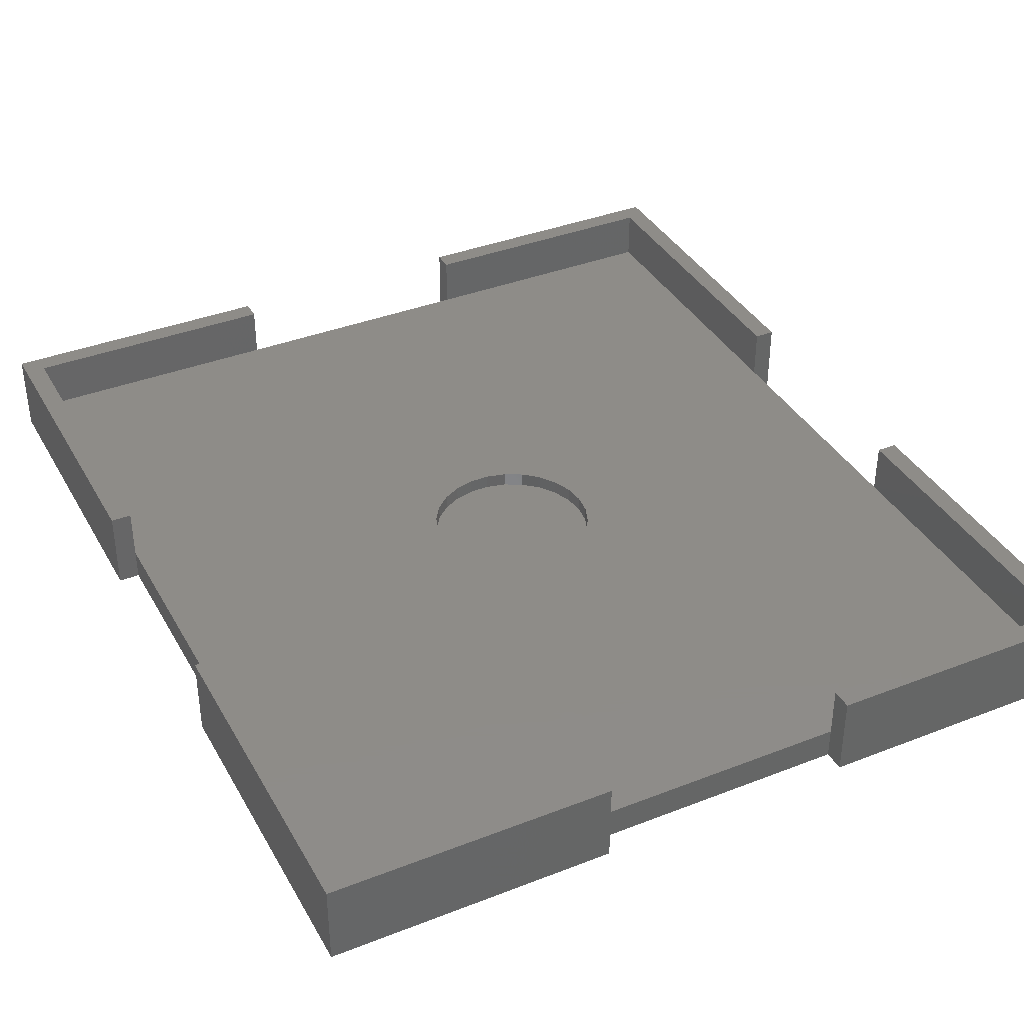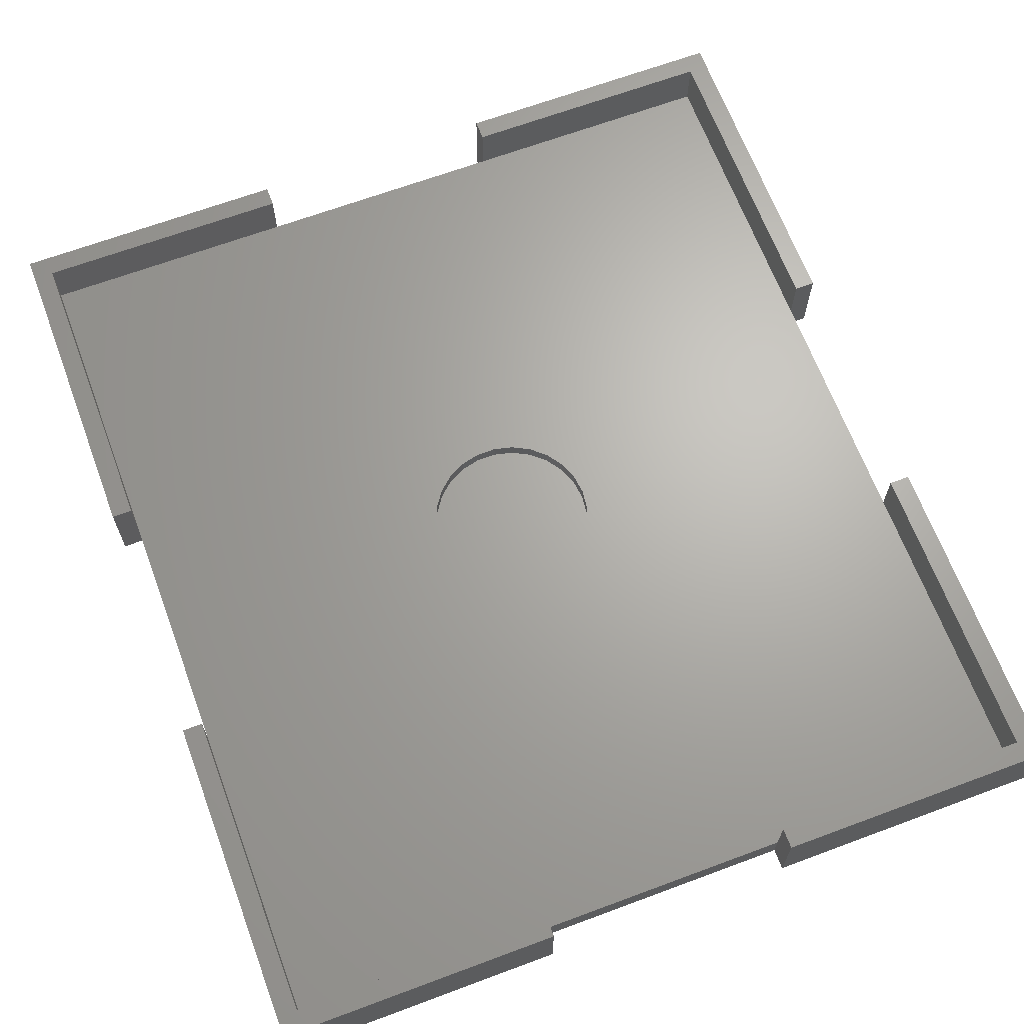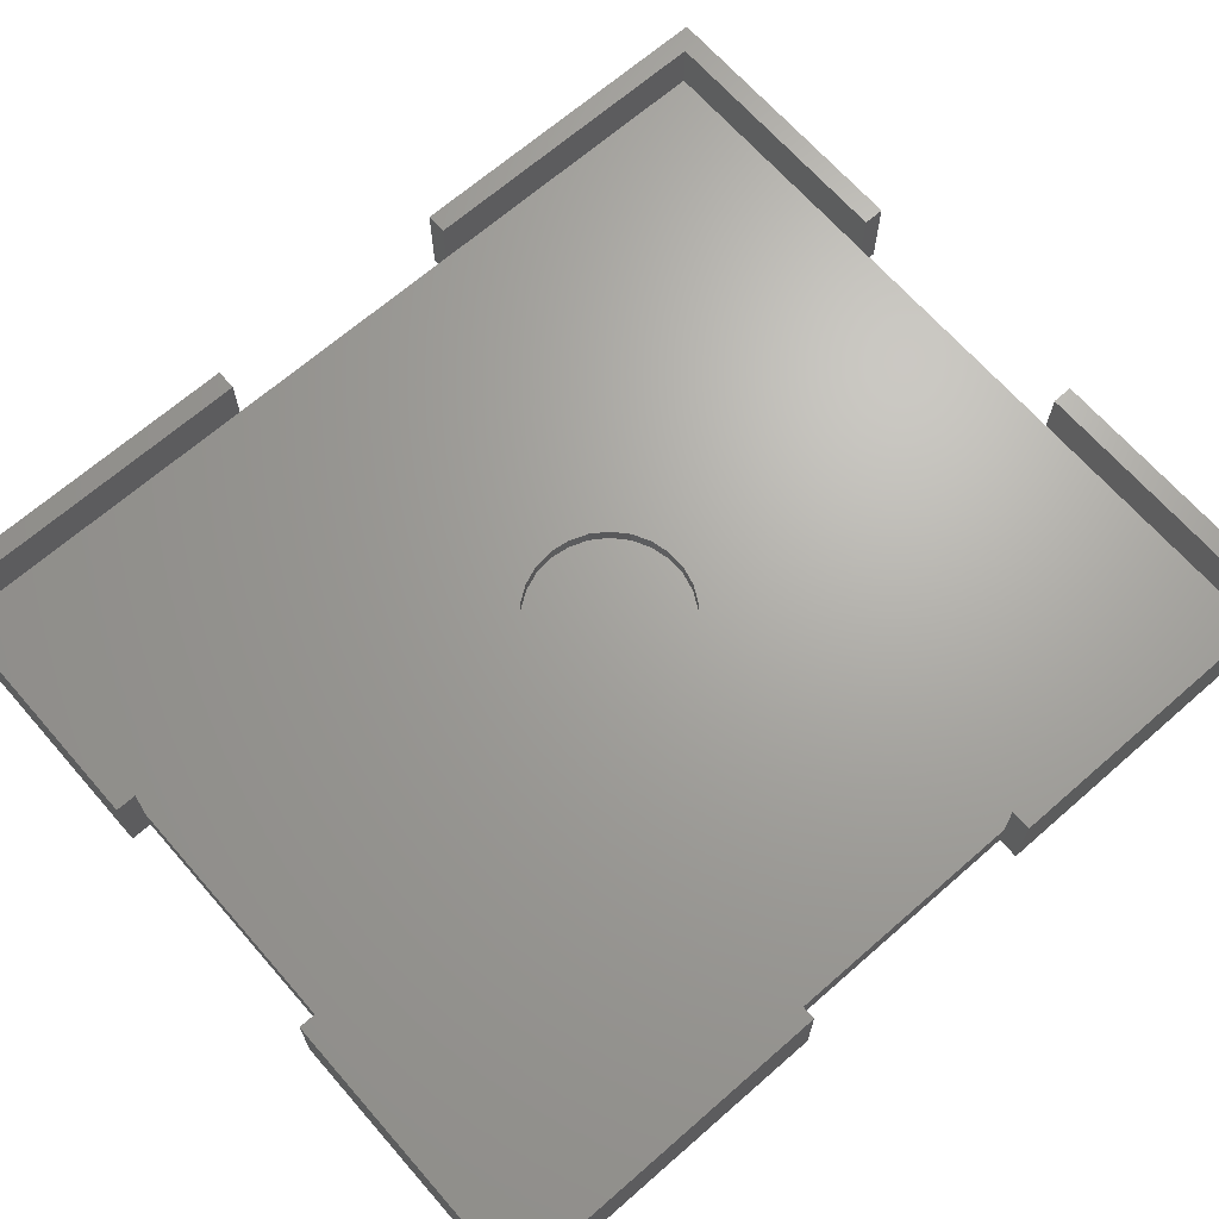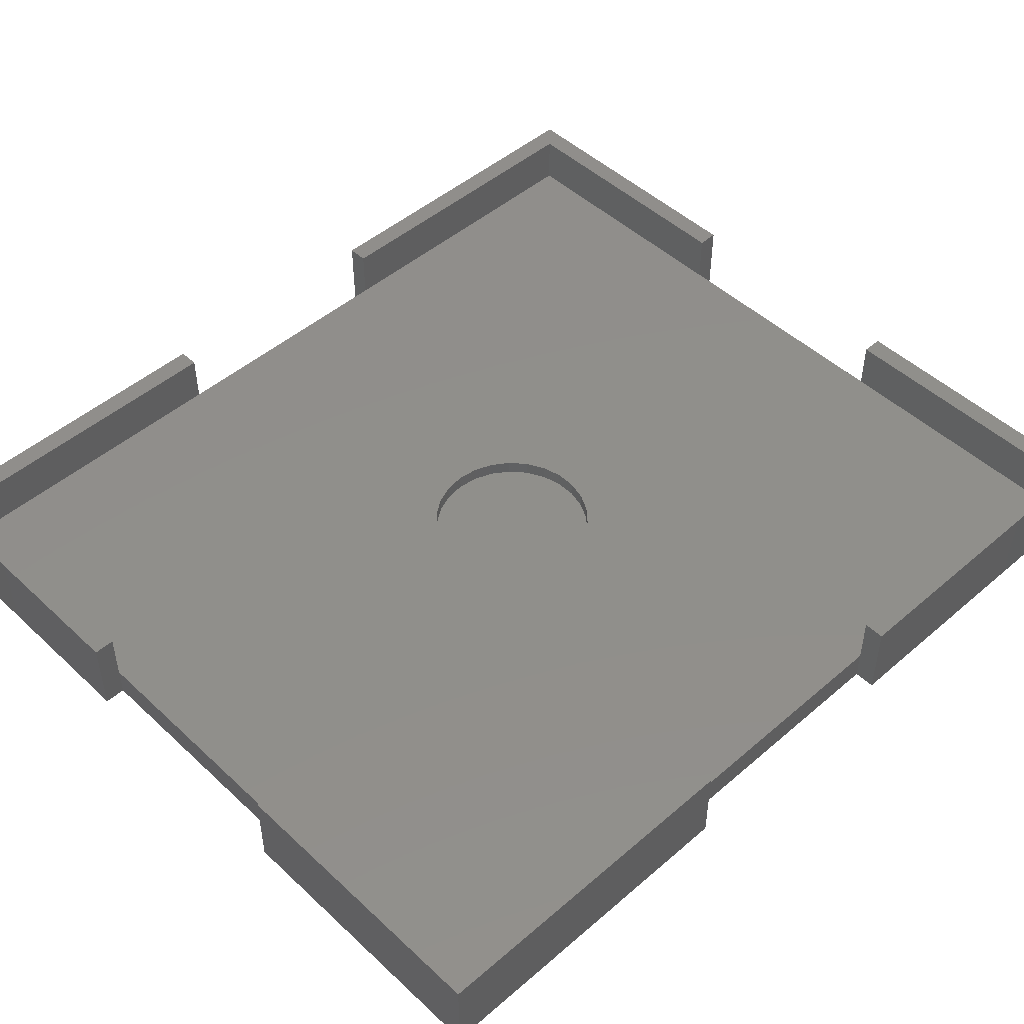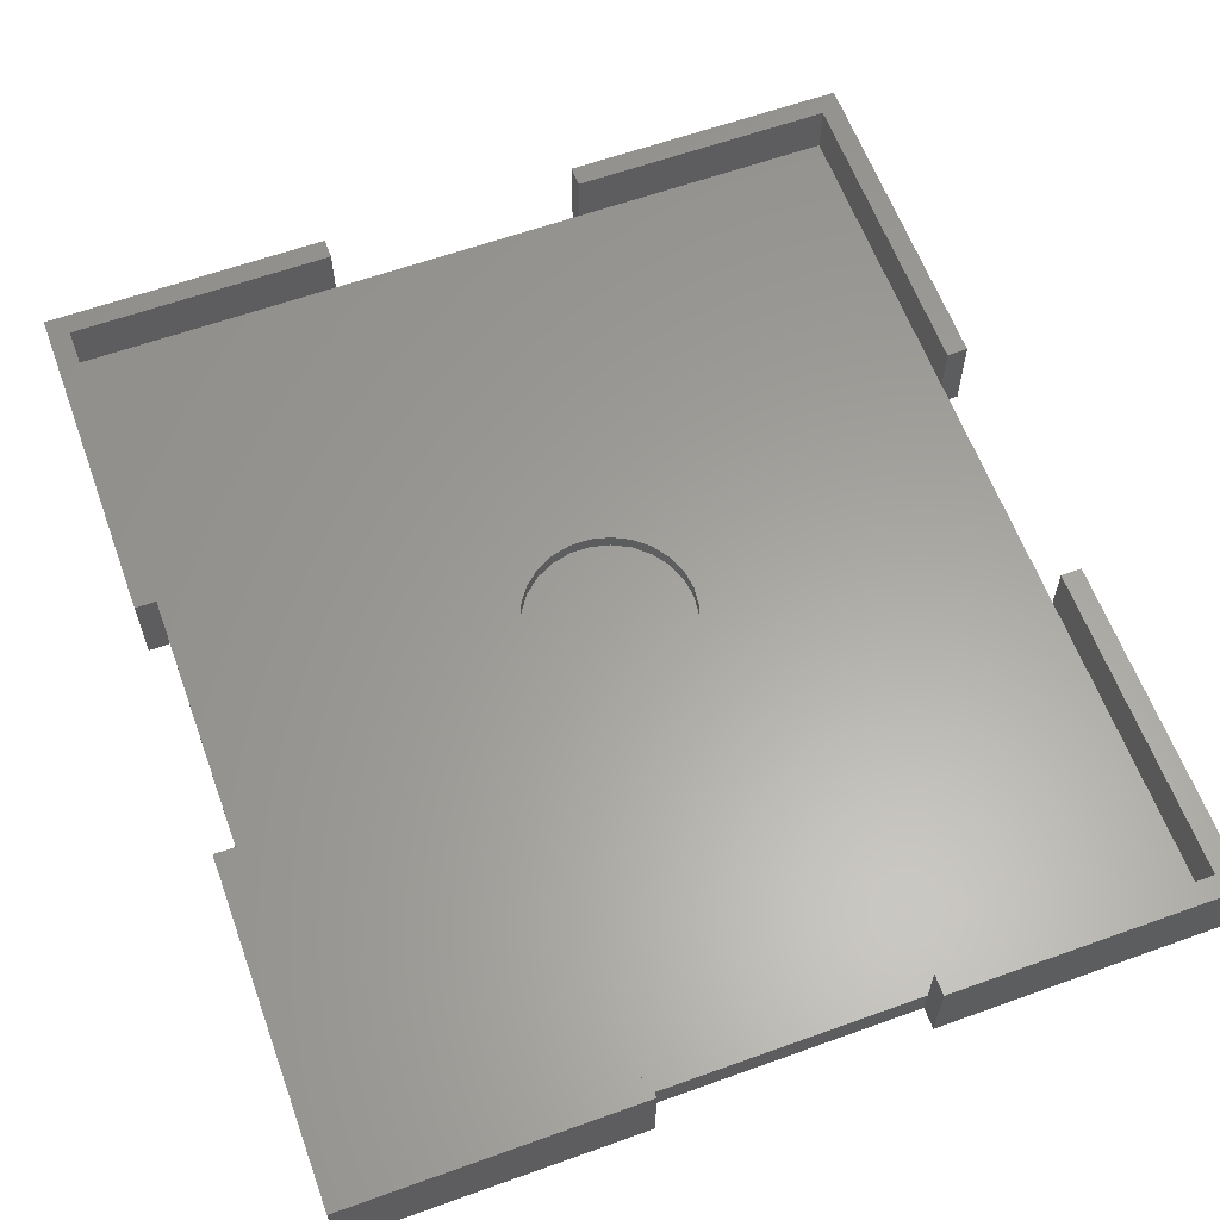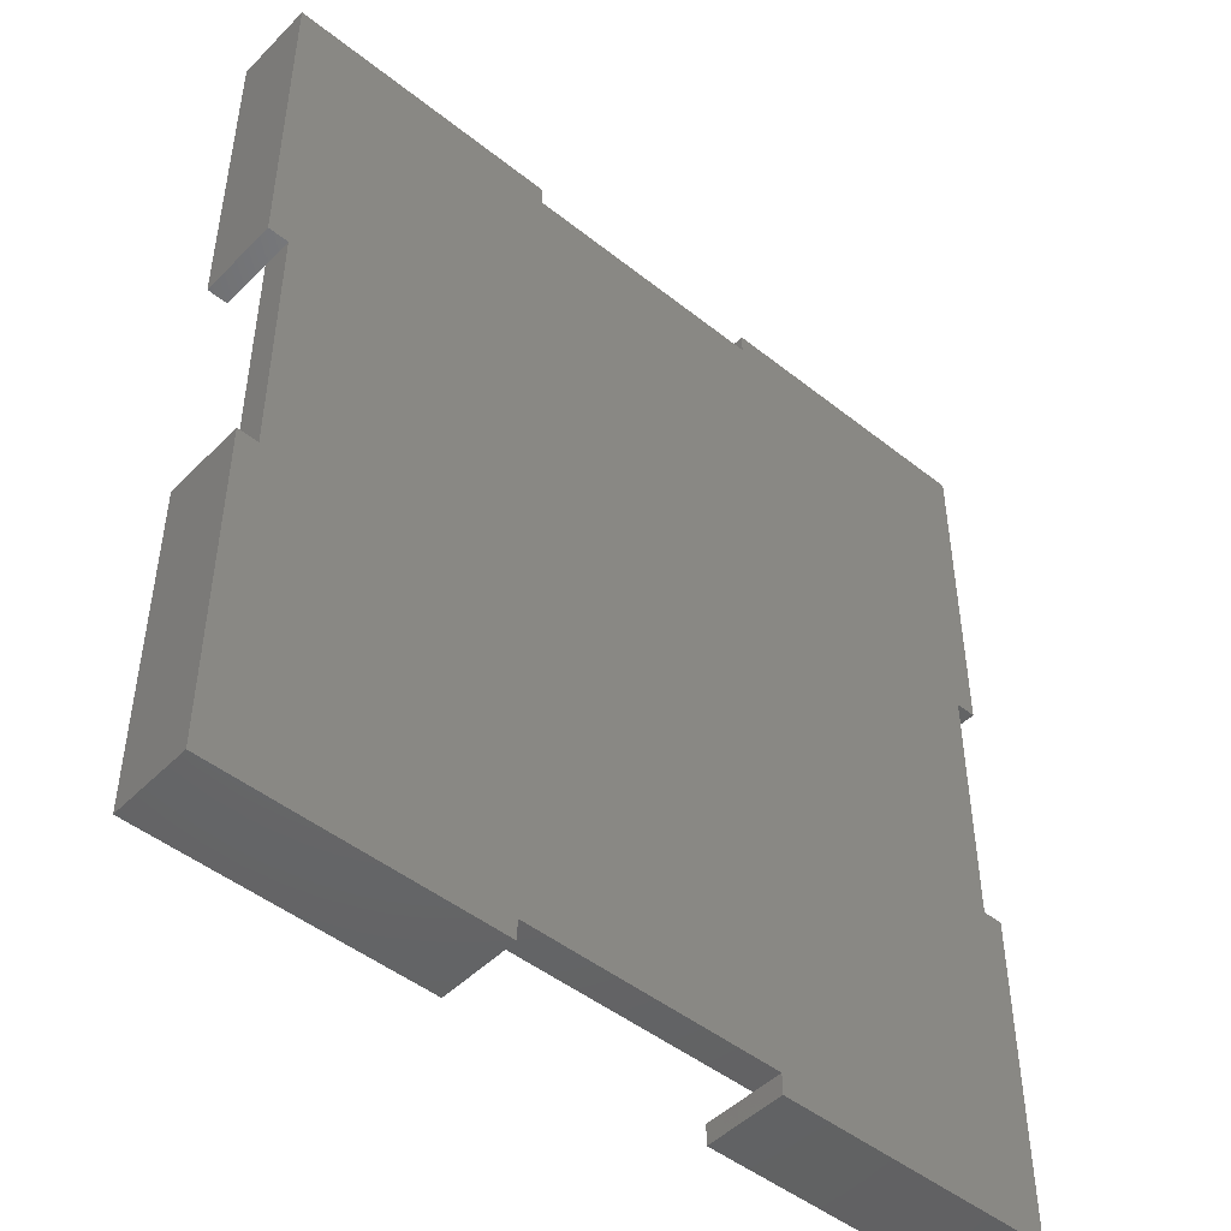
<metadata>
{"format":"stl","ext":"stl","renderer":"f3d","projection":"perspective","resolution":1024,"background":"white","views":[{"elev":37.7,"azim":153.5,"up":"+Z"},{"elev":66.4,"azim":159.5,"up":"+Z"},{"elev":67.4,"azim":48.8,"up":"+Z"},{"elev":48.2,"azim":46.1,"up":"+Z"},{"elev":61.4,"azim":159.9,"up":"+Z"},{"elev":-47.6,"azim":138.2,"up":"+Y"}]}
</metadata>
<code>
# stl→obj: 108 verts, 212 faces
v 0 0 0
v 0 32.5 8
v 0 32.5 0
v 0 0 8
v 0 57.5 0
v 0 90 8
v 0 90 0
v 0 57.5 8
v 2 32.5 8
v 2 2 8
v 27.5 0 8
v 27.5 2 8
v 78 2 8
v 80 32.5 8
v 78 32.5 8
v 80 0 8
v 52.5 0 8
v 52.5 2 8
v 80 90 8
v 78 88 8
v 80 57.5 8
v 52.5 90 8
v 52.5 88 8
v 78 57.5 8
v 27.5 90 8
v 2 88 8
v 27.5 88 8
v 2 57.5 8
v 80 32.5 0
v 80 0 0
v 80 90 0
v 80 57.5 0
v 52.5 90 0
v 27.5 90 0
v 78 32.5 0
v 52.5 2 0
v 52.5 0 0
v 78 57.5 0
v 2 32.5 0
v 27.5 2 0
v 52.5 88 0
v 27.5 0 0
v 2 57.5 0
v 27.5 88 0
v 2 32.5 3
v 2 2 3
v 2 88 3
v 2 57.5 3
v 78 2 3
v 78 32.5 3
v 78 57.5 3
v 78 88 3
v 52.5 88 3
v 47.89 46.94 3
v 47.19 48.78 3
v 44.62 51.69 3
v 48.12 45 3
v 47.19 41.22 3
v 47.89 43.06 3
v 46.08 50.39 3
v 42.88 52.6 3
v 40.98 53.07 3
v 39.02 53.07 3
v 27.5 88 3
v 37.12 52.6 3
v 35.38 51.69 3
v 32.81 48.78 3
v 32.11 46.94 3
v 33.92 50.39 3
v 46.08 39.61 3
v 44.62 38.31 3
v 52.5 2 3
v 42.88 37.4 3
v 40.98 36.93 3
v 39.02 36.93 3
v 27.5 2 3
v 37.12 37.4 3
v 35.38 38.31 3
v 33.92 39.61 3
v 32.81 41.22 3
v 32.11 43.06 3
v 31.88 45 3
v 48.12 45 1.6
v 47.89 46.94 1.6
v 37.12 52.6 1.6
v 39.02 53.07 1.6
v 42.88 37.4 1.6
v 40.98 36.93 1.6
v 42.88 52.6 1.6
v 44.62 51.69 1.6
v 40.98 53.07 1.6
v 33.92 50.39 1.6
v 32.81 48.78 1.6
v 32.11 46.94 1.6
v 35.38 51.69 1.6
v 47.19 41.22 1.6
v 47.89 43.06 1.6
v 47.19 48.78 1.6
v 46.08 50.39 1.6
v 46.08 39.61 1.6
v 44.62 38.31 1.6
v 39.02 36.93 1.6
v 37.12 37.4 1.6
v 35.38 38.31 1.6
v 33.92 39.61 1.6
v 32.81 41.22 1.6
v 32.11 43.06 1.6
v 31.88 45 1.6
f 1 2 3
f 2 1 4
f 5 6 7
f 6 5 8
f 9 2 10
f 10 11 12
f 10 4 11
f 4 10 2
f 13 14 15
f 14 13 16
f 17 13 18
f 13 17 16
f 19 20 21
f 22 20 19
f 20 22 23
f 21 20 24
f 25 26 27
f 6 26 25
f 8 26 6
f 26 8 28
f 16 29 14
f 29 16 30
f 21 31 19
f 31 21 32
f 31 22 19
f 22 31 33
f 34 6 25
f 6 34 7
f 30 35 29
f 30 36 35
f 36 30 37
f 38 31 32
f 39 35 36
f 39 36 40
f 38 41 31
f 31 41 33
f 1 40 42
f 43 38 39
f 38 43 44
f 40 1 39
f 39 1 3
f 35 39 38
f 38 44 41
f 7 44 43
f 7 43 5
f 44 7 34
f 1 11 4
f 11 1 42
f 37 16 17
f 16 37 30
f 10 45 9
f 45 10 46
f 28 47 26
f 47 28 48
f 39 48 43
f 48 39 45
f 49 15 50
f 15 49 13
f 51 20 52
f 20 51 24
f 50 38 51
f 38 50 35
f 53 51 52
f 54 51 55
f 56 51 53
f 51 57 50
f 58 50 59
f 59 50 57
f 57 51 54
f 51 60 55
f 51 56 60
f 53 61 56
f 53 62 61
f 53 63 62
f 64 63 53
f 63 64 65
f 65 64 66
f 48 66 64
f 67 48 68
f 69 48 67
f 66 48 69
f 70 50 58
f 71 50 70
f 50 72 49
f 50 71 72
f 73 72 71
f 74 72 73
f 75 72 74
f 76 75 77
f 76 77 78
f 45 78 79
f 45 79 80
f 75 76 72
f 45 80 81
f 45 81 82
f 68 48 82
f 48 64 47
f 45 82 48
f 78 45 76
f 76 45 46
f 76 10 12
f 10 76 46
f 49 18 13
f 18 49 72
f 40 72 76
f 72 40 36
f 53 20 23
f 20 53 52
f 47 27 26
f 27 47 64
f 41 64 53
f 64 41 44
f 11 76 12
f 42 76 11
f 76 42 40
f 37 72 36
f 17 72 37
f 72 17 18
f 64 25 27
f 25 64 34
f 34 64 44
f 53 33 41
f 33 53 22
f 22 53 23
f 8 48 28
f 5 48 8
f 48 5 43
f 45 2 9
f 3 45 39
f 45 3 2
f 51 21 24
f 32 51 38
f 51 32 21
f 14 50 15
f 29 50 14
f 50 29 35
f 83 54 84
f 54 83 57
f 85 63 65
f 63 85 86
f 87 74 73
f 74 87 88
f 89 56 61
f 56 89 90
f 91 61 62
f 61 91 89
f 67 92 69
f 92 67 93
f 68 93 67
f 93 68 94
f 92 66 69
f 66 92 95
f 96 59 97
f 59 96 58
f 98 60 99
f 60 98 55
f 84 55 98
f 55 84 54
f 90 60 56
f 60 90 99
f 86 62 63
f 62 86 91
f 84 97 83
f 98 97 84
f 98 96 97
f 99 96 98
f 99 100 96
f 90 100 99
f 90 101 100
f 89 101 90
f 89 87 101
f 91 87 89
f 91 88 87
f 86 88 91
f 86 102 88
f 85 102 86
f 85 103 102
f 95 103 85
f 95 104 103
f 92 104 95
f 92 105 104
f 93 105 92
f 93 106 105
f 94 106 93
f 94 107 106
f 107 94 108
f 82 94 68
f 94 82 108
f 95 65 66
f 65 95 85
f 100 58 96
f 58 100 70
f 81 108 82
f 108 81 107
f 97 57 83
f 57 97 59
f 102 77 75
f 77 102 103
f 104 79 78
f 79 104 105
f 88 75 74
f 75 88 102
f 103 78 77
f 78 103 104
f 79 106 80
f 106 79 105
f 80 107 81
f 107 80 106
f 100 71 70
f 71 100 101
f 101 73 71
f 73 101 87

</code>
